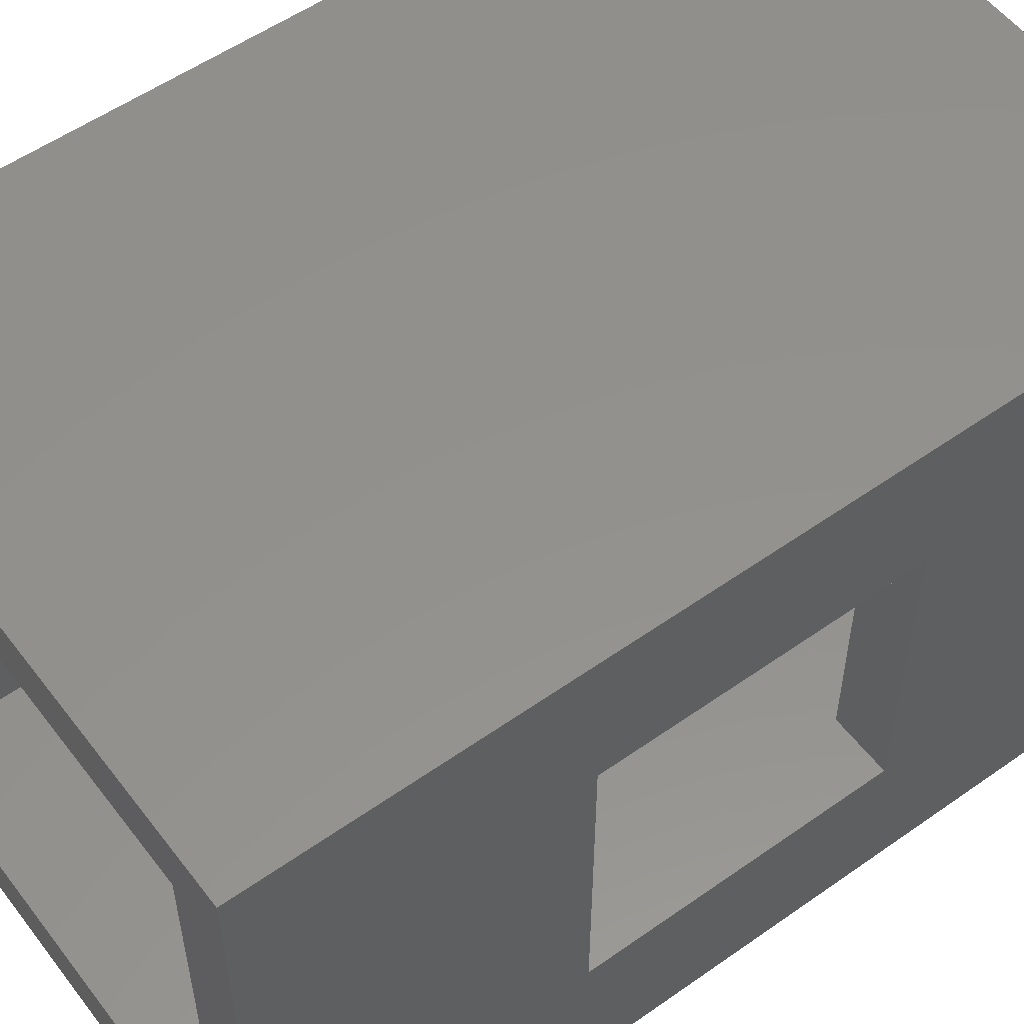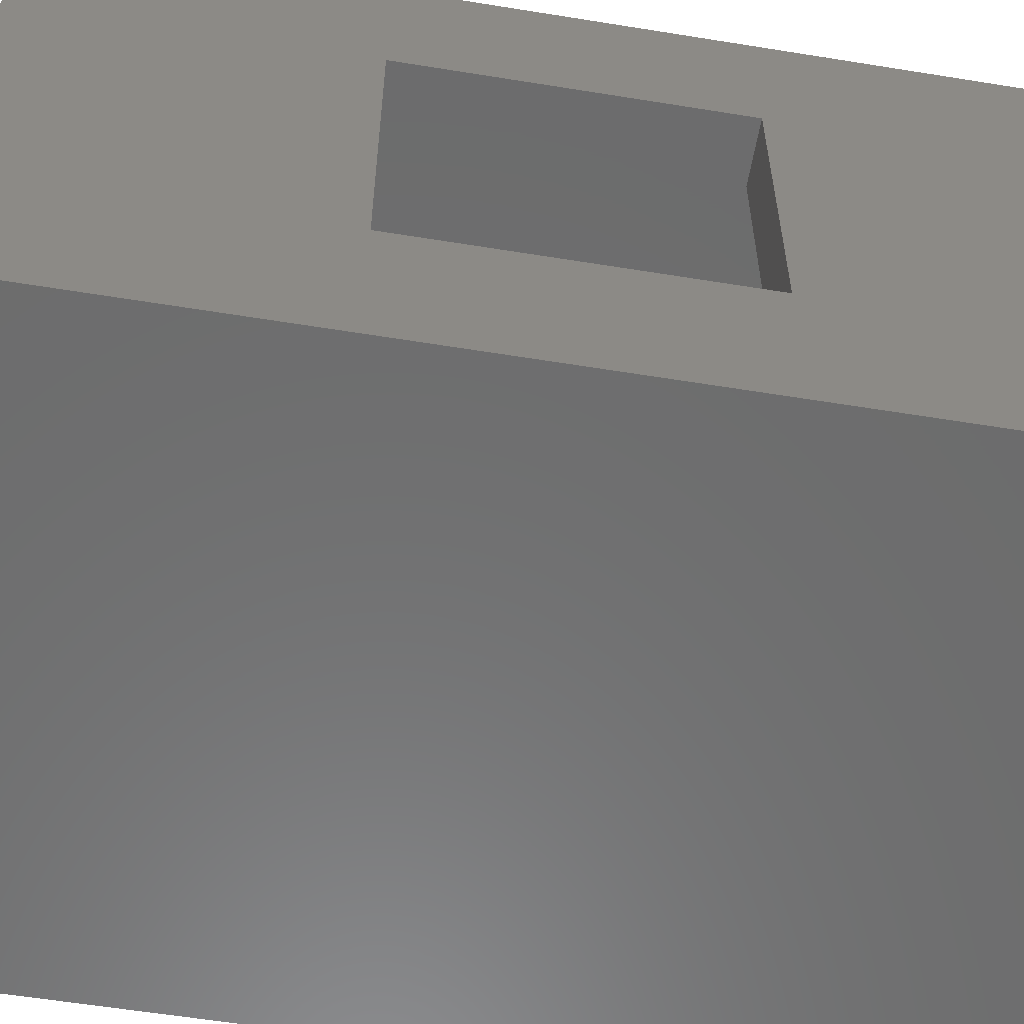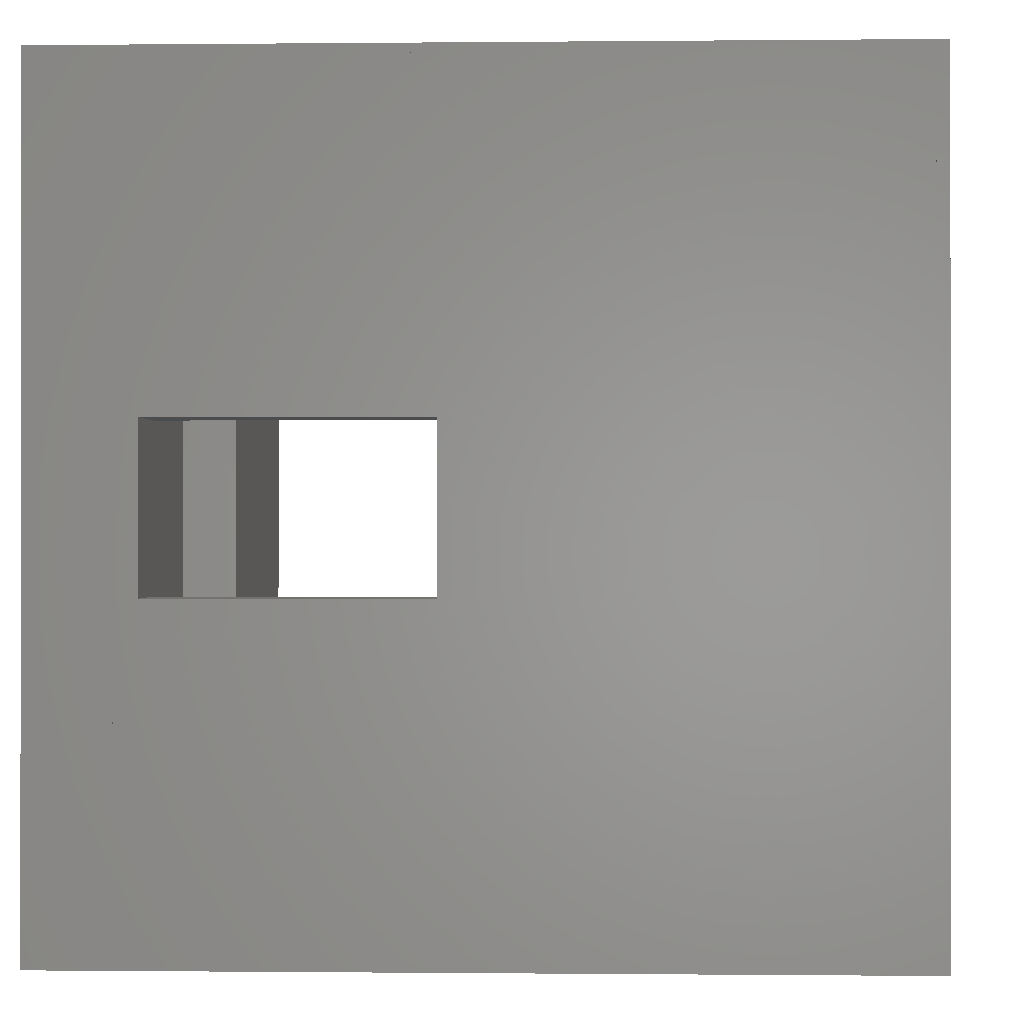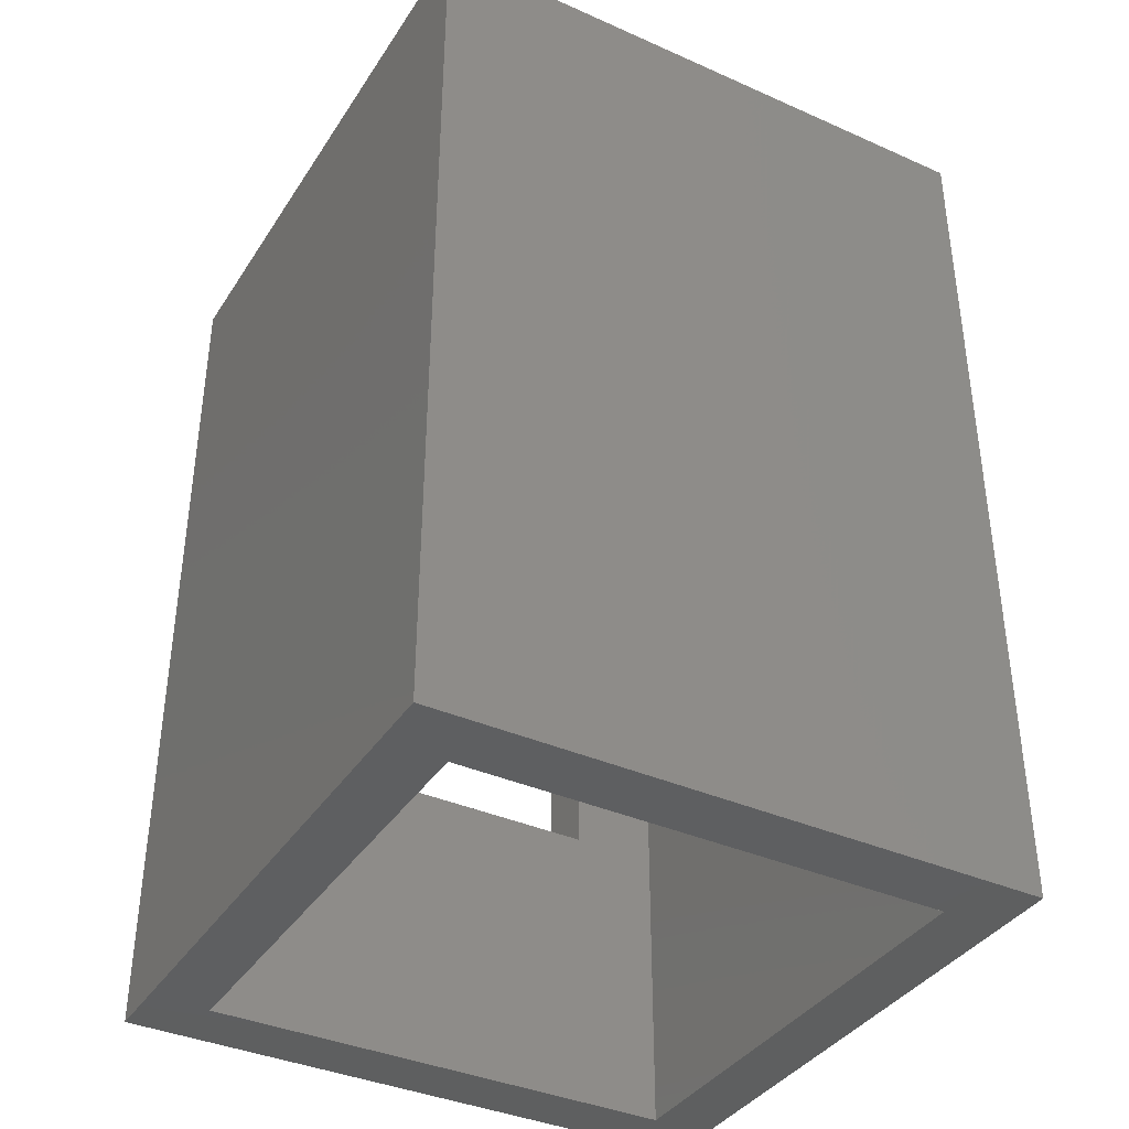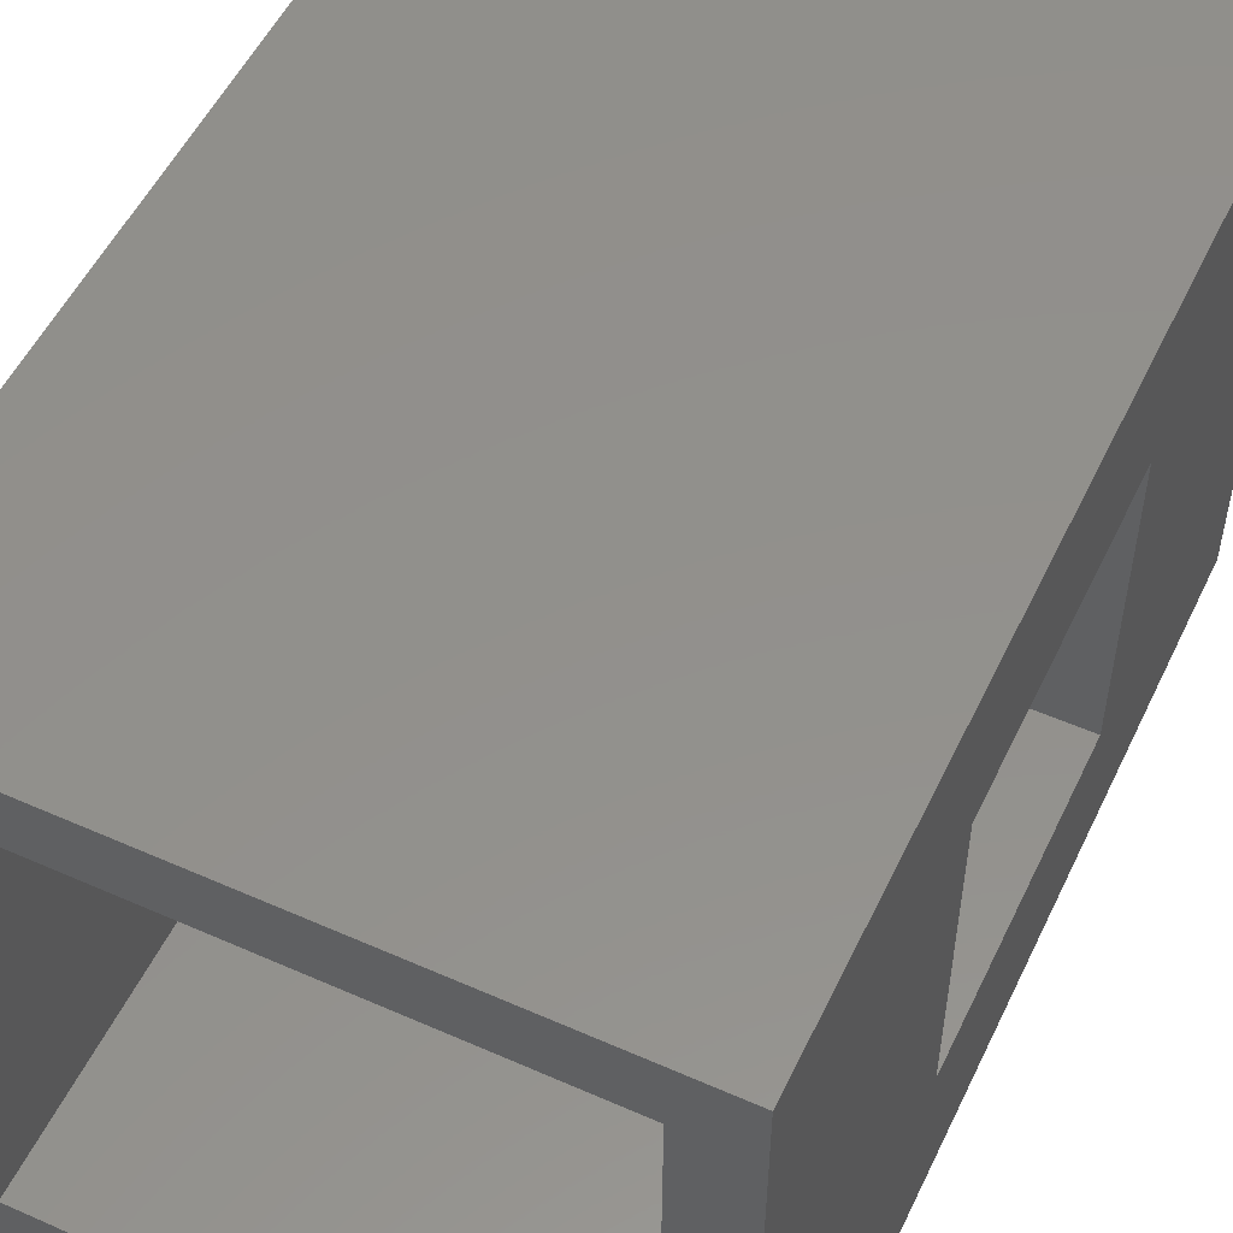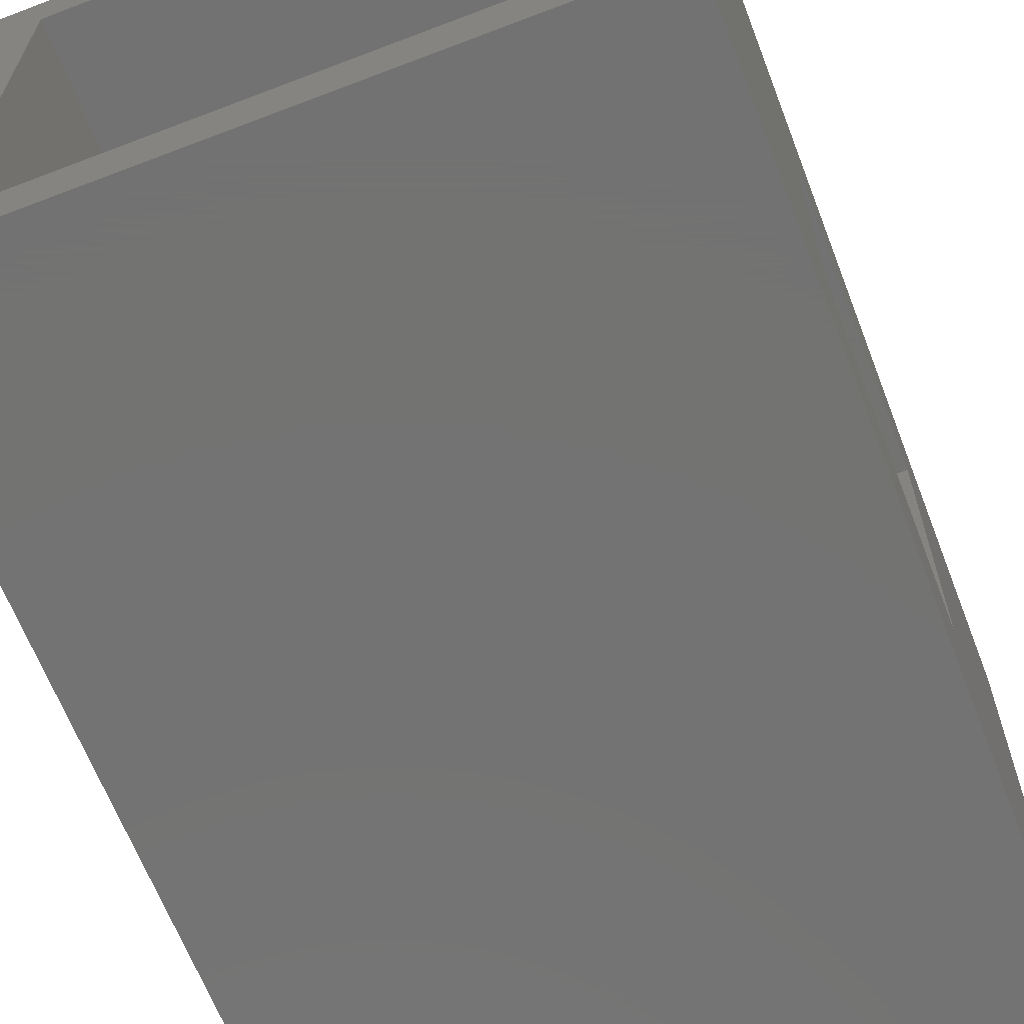
<metadata>
{"format":"stl","ext":"stl","renderer":"f3d","projection":"perspective","resolution":1024,"background":"white","views":[{"elev":54.8,"azim":-126.7,"up":"+Y"},{"elev":-58.5,"azim":-99.5,"up":"+Y"},{"elev":-0.4,"azim":2.4,"up":"+Y"},{"elev":-37.9,"azim":60.6,"up":"+Z"},{"elev":53.3,"azim":-154.7,"up":"+Y"},{"elev":-65.0,"azim":-158.9,"up":"+Y"}]}
</metadata>
<code>
# stl→obj: 40 verts, 84 faces
v -45.95 87.5 10
v -46.95 87.5 10
v -45.95 92.5 10
v -46.95 92.5 10
v -45.95 92.5 5
v -46.95 92.5 5
v -45.95 87.5 5
v -46.95 87.5 5
v -45.95 85.96 0
v -45.95 85.96 15
v -37.95 85.96 0
v -37.95 85.96 15
v -45.95 93.96 0
v -45.95 93.96 15
v -37.95 93.96 0
v -37.95 93.96 15
v -36.95 84.96 15
v -46.95 84.96 15
v -46.95 94.96 15
v -36.95 94.96 15
v -46.95 84.96 0
v -36.95 84.96 0
v -36.95 94.96 0
v -46.95 94.96 0
v -45.67 88.97 14
v -45.67 88.97 15
v -42.44 88.97 14
v -42.44 88.97 15
v -45.67 90.93 14
v -45.67 90.93 15
v -42.44 90.93 14
v -42.44 90.93 15
v -46.9 85.05 15
v -37.1 85.05 15
v -37.1 94.85 15
v -46.9 94.85 15
v -46.9 85.05 14
v -37.1 85.05 14
v -37.1 94.85 14
v -46.9 94.85 14
f 1 2 3
f 3 2 4
f 5 3 6
f 6 3 4
f 5 6 7
f 7 6 8
f 1 7 2
f 2 7 8
f 9 10 11
f 11 10 12
f 7 13 5
f 5 13 14
f 5 14 3
f 3 14 1
f 1 14 10
f 1 10 9
f 13 7 9
f 9 7 1
f 15 16 13
f 13 16 14
f 11 12 15
f 15 12 16
f 16 12 17
f 17 12 10
f 17 10 18
f 18 10 14
f 18 14 19
f 19 14 16
f 19 16 20
f 20 16 17
f 13 9 21
f 21 9 11
f 21 11 22
f 22 11 15
f 22 15 23
f 23 15 13
f 23 13 24
f 24 13 21
f 18 21 17
f 17 21 22
f 6 24 8
f 8 24 21
f 8 21 18
f 6 4 24
f 24 4 19
f 19 4 2
f 19 2 18
f 18 2 8
f 20 23 19
f 19 23 24
f 17 22 20
f 20 22 23
f 25 26 27
f 27 26 28
f 29 30 25
f 25 30 26
f 31 32 29
f 29 32 30
f 27 28 31
f 31 28 32
f 26 33 28
f 28 33 34
f 28 34 32
f 32 34 35
f 32 35 36
f 26 30 33
f 33 30 36
f 36 30 32
f 29 25 37
f 37 25 27
f 37 27 38
f 38 27 31
f 38 31 39
f 39 31 40
f 40 31 29
f 40 29 37
f 33 37 34
f 34 37 38
f 36 40 33
f 33 40 37
f 35 39 36
f 36 39 40
f 34 38 35
f 35 38 39

</code>
